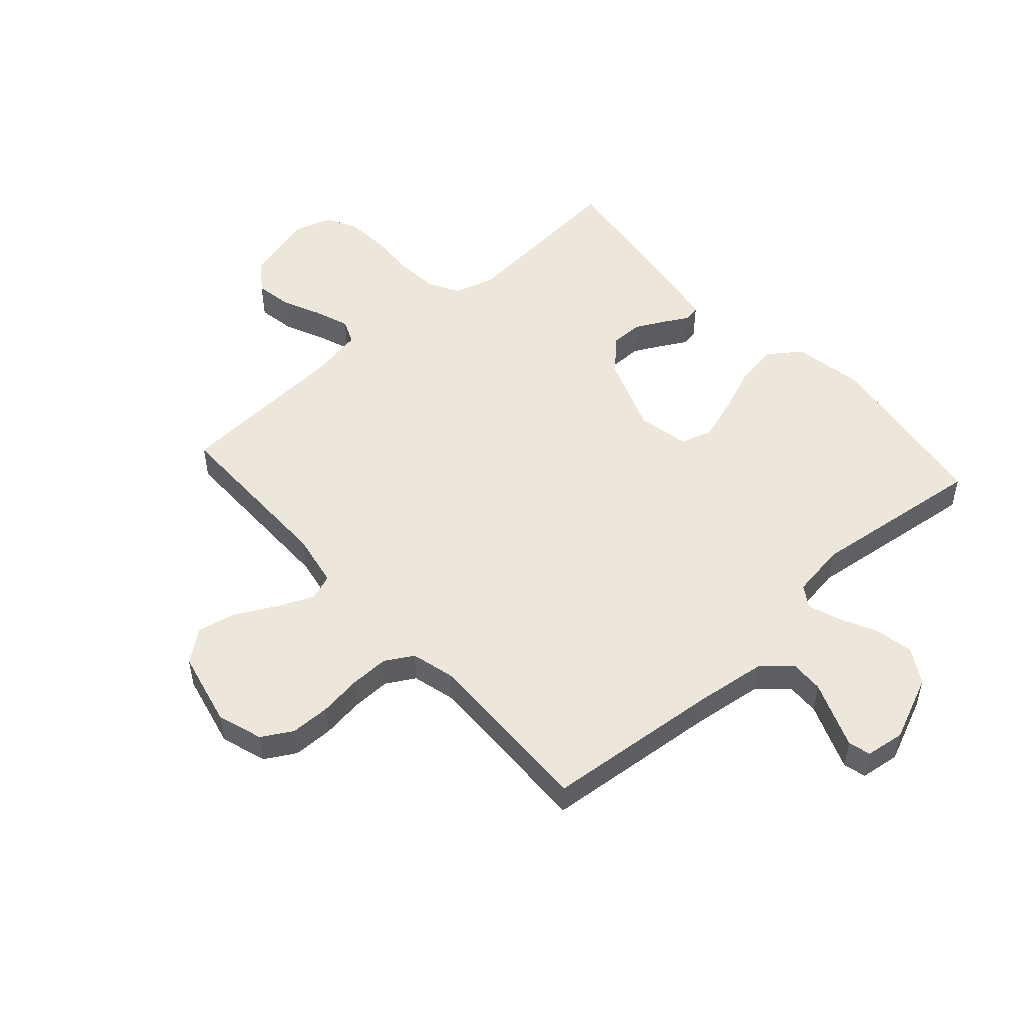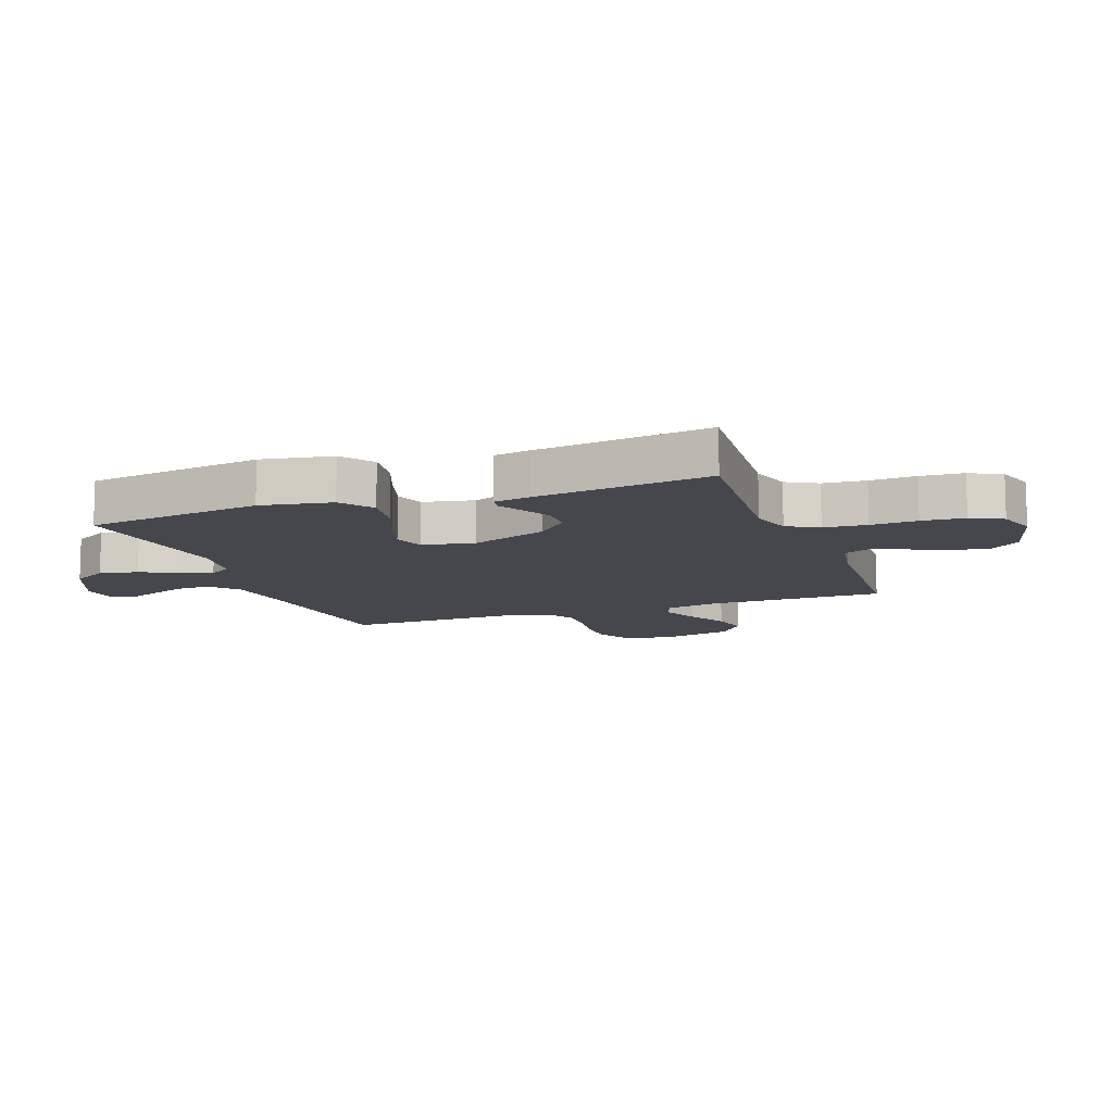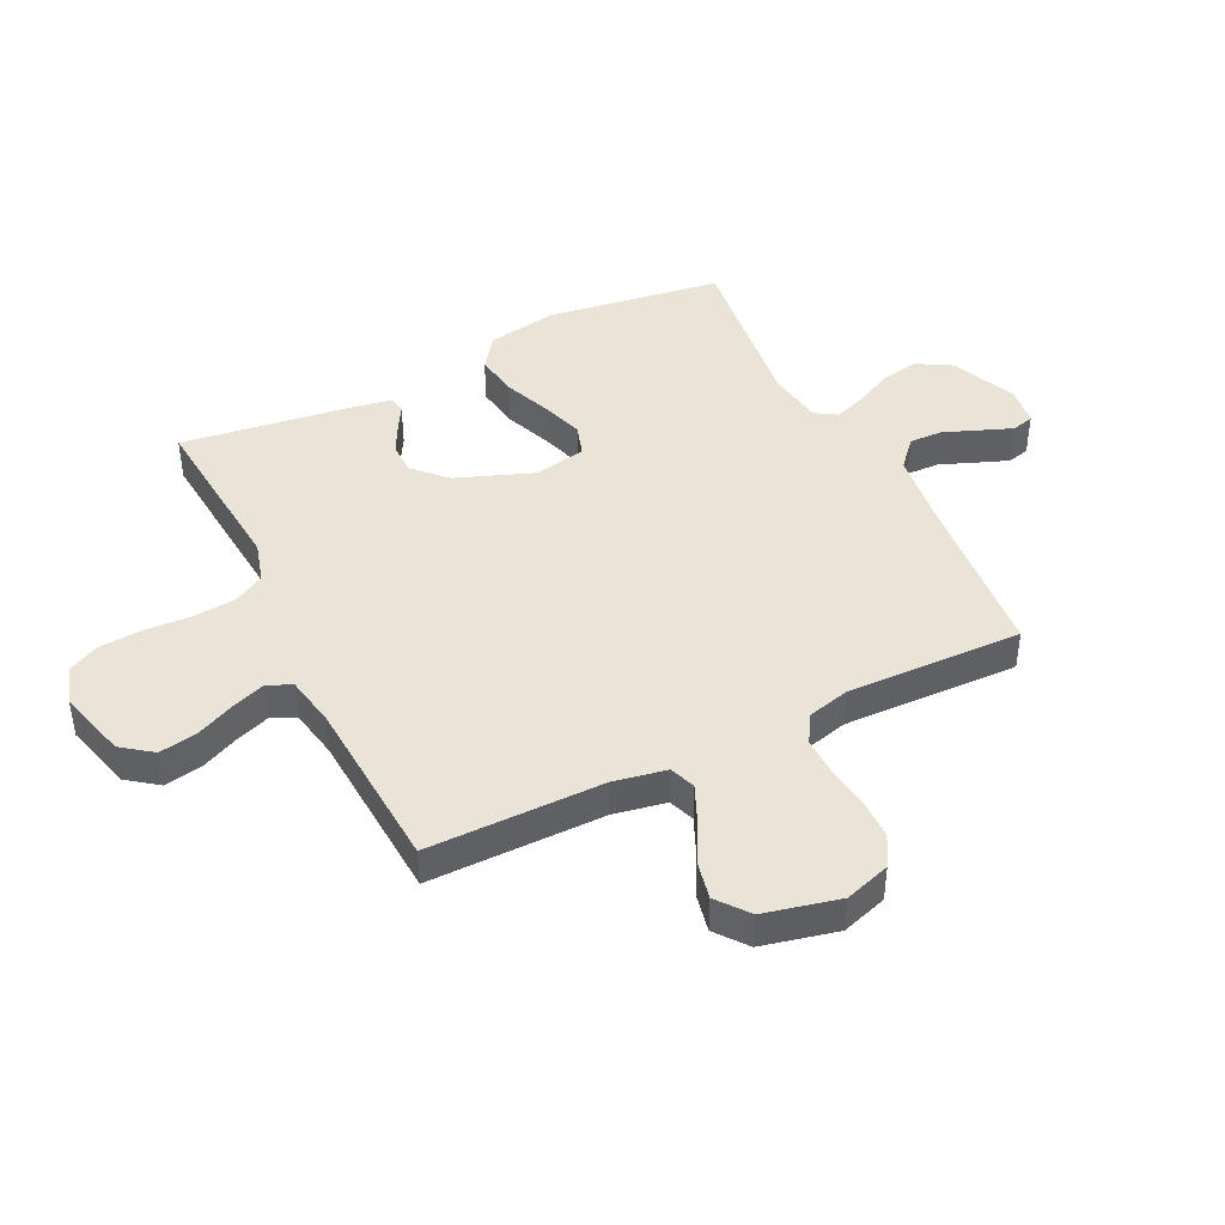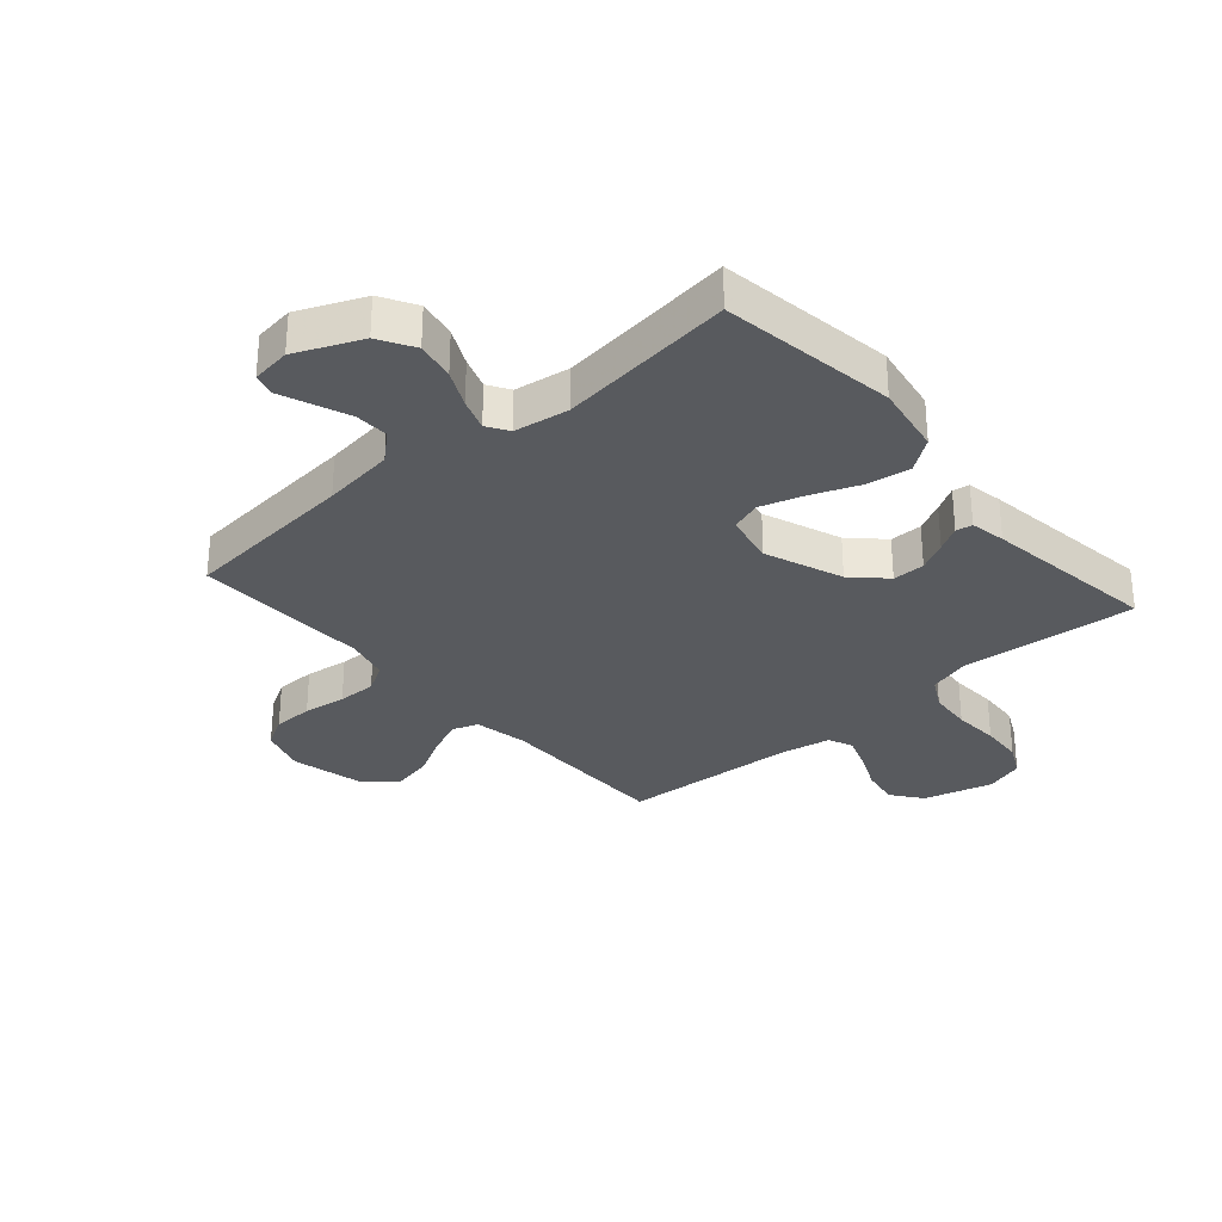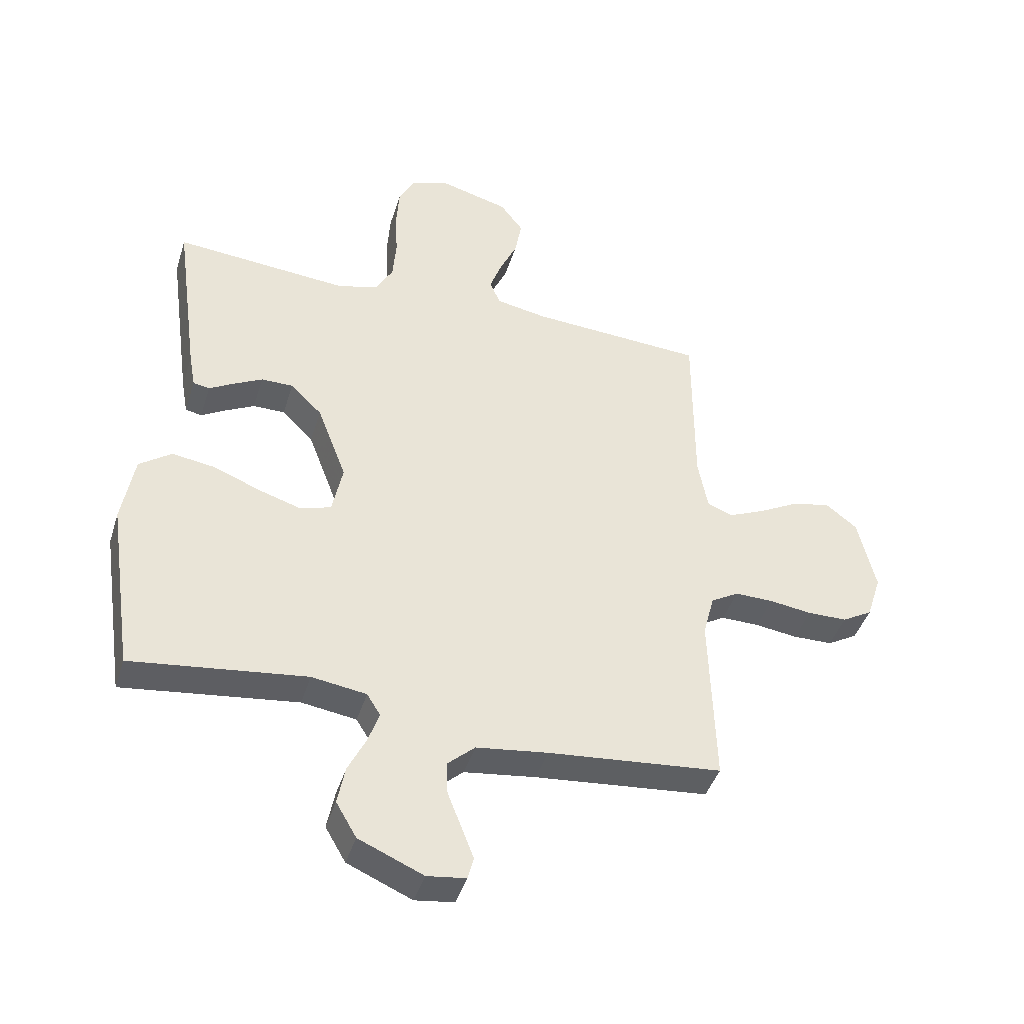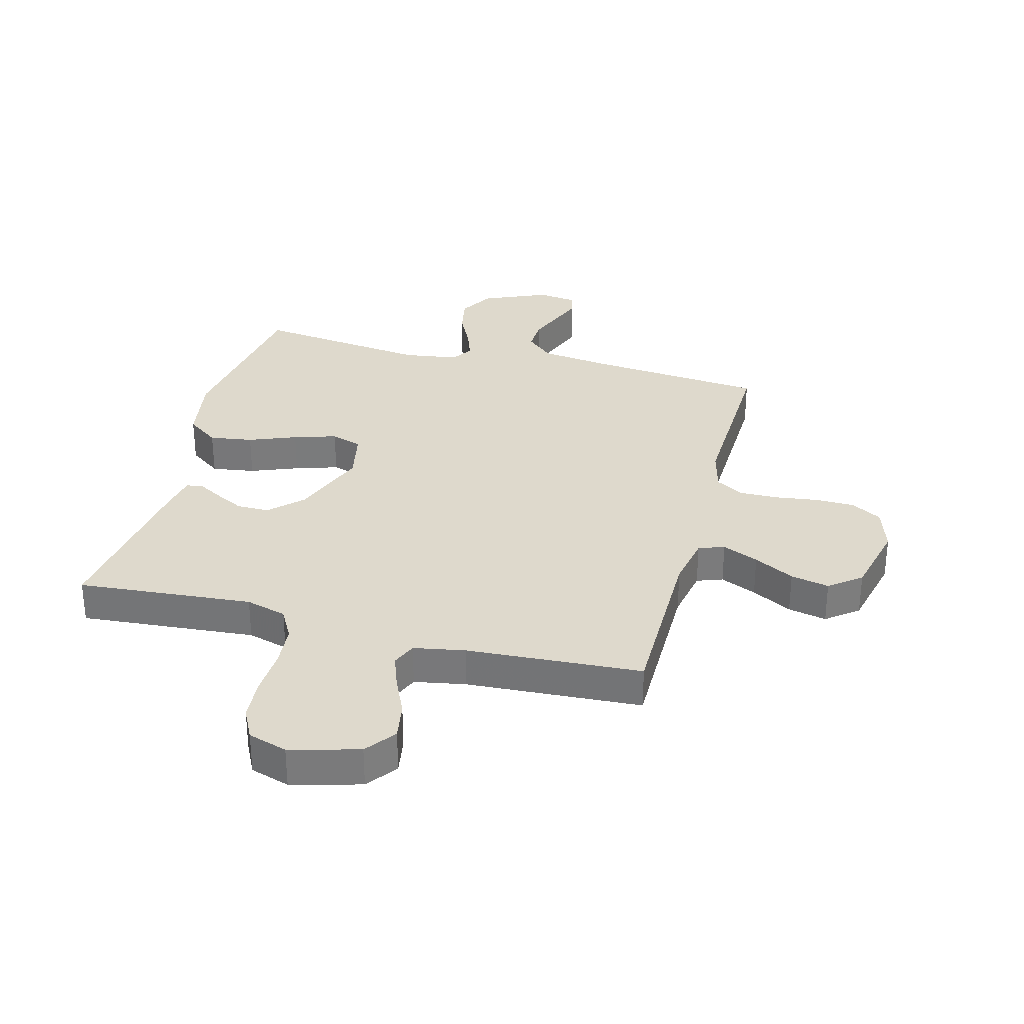
<metadata>
{"format":"obj","ext":"obj","renderer":"f3d","projection":"perspective","resolution":1024,"background":"white","views":[{"elev":51.3,"azim":138.1,"up":"+Y"},{"elev":-11.0,"azim":-70.0,"up":"+Y"},{"elev":43.3,"azim":63.8,"up":"+Y"},{"elev":-30.8,"azim":-138.9,"up":"+Y"},{"elev":-42.6,"azim":-16.9,"up":"+Z"},{"elev":31.9,"azim":14.8,"up":"+Y"}]}
</metadata>
<code>
v 0.5 0.07 0.5
v 0.5 0.07 0.2
v 0.517 0.07 0.109
v 0.561 0.07 0.093
v 0.623 0.07 0.12
v 0.692 0.07 0.157
v 0.758 0.07 0.171
v 0.812 0.07 0.129
v 0.842 0.07 0
v 0.817 0.07 -0.078
v 0.765 0.07 -0.108
v 0.697 0.07 -0.109
v 0.624 0.07 -0.099
v 0.558 0.07 -0.098
v 0.51 0.07 -0.126
v 0.491 0.07 -0.2
v 0.5 0.07 -0.5
v 0.2 0.07 -0.528
v 0.077 0.07 -0.544
v 0.03 0.07 -0.586
v 0.032 0.07 -0.643
v 0.056 0.07 -0.704
v 0.077 0.07 -0.758
v 0.067 0.07 -0.796
v 0 0.07 -0.805
v -0.111 0.07 -0.757
v -0.146 0.07 -0.697
v -0.133 0.07 -0.631
v -0.102 0.07 -0.568
v -0.083 0.07 -0.514
v -0.106 0.07 -0.477
v -0.2 0.07 -0.463
v -0.5 0.07 -0.5
v -0.544 0.07 -0.2
v -0.523 0.07 -0.079
v -0.468 0.07 -0.039
v -0.394 0.07 -0.05
v -0.313 0.07 -0.082
v -0.24 0.07 -0.105
v -0.187 0.07 -0.088
v -0.169 0.07 0
v -0.219 0.07 0.132
v -0.273 0.07 0.185
v -0.328 0.07 0.185
v -0.378 0.07 0.159
v -0.42 0.07 0.135
v -0.448 0.07 0.14
v -0.459 0.07 0.2
v -0.5 0.07 0.5
v -0.2 0.07 0.475
v -0.13 0.07 0.495
v -0.101 0.07 0.548
v -0.095 0.07 0.621
v -0.099 0.07 0.7
v -0.094 0.07 0.773
v -0.067 0.07 0.827
v 0 0.07 0.848
v 0.118 0.07 0.816
v 0.157 0.07 0.764
v 0.146 0.07 0.7
v 0.116 0.07 0.634
v 0.095 0.07 0.576
v 0.113 0.07 0.534
v 0.2 0.07 0.518
v 0.5 0 0.5
v 0.5 0 0.2
v 0.517 0 0.109
v 0.561 0 0.093
v 0.623 0 0.12
v 0.692 0 0.157
v 0.758 0 0.171
v 0.812 0 0.129
v 0.842 0 0
v 0.817 0 -0.078
v 0.765 0 -0.108
v 0.697 0 -0.109
v 0.624 0 -0.099
v 0.558 0 -0.098
v 0.51 0 -0.126
v 0.491 0 -0.2
v 0.5 0 -0.5
v 0.2 0 -0.528
v 0.077 0 -0.544
v 0.03 0 -0.586
v 0.032 0 -0.643
v 0.056 0 -0.704
v 0.077 0 -0.758
v 0.067 0 -0.796
v 0 0 -0.805
v -0.111 0 -0.757
v -0.146 0 -0.697
v -0.133 0 -0.631
v -0.102 0 -0.568
v -0.083 0 -0.514
v -0.106 0 -0.477
v -0.2 0 -0.463
v -0.5 0 -0.5
v -0.544 0 -0.2
v -0.523 0 -0.079
v -0.468 0 -0.039
v -0.394 0 -0.05
v -0.313 0 -0.082
v -0.24 0 -0.105
v -0.187 0 -0.088
v -0.169 0 0
v -0.219 0 0.132
v -0.273 0 0.185
v -0.328 0 0.185
v -0.378 0 0.159
v -0.42 0 0.135
v -0.448 0 0.14
v -0.459 0 0.2
v -0.5 0 0.5
v -0.2 0 0.475
v -0.13 0 0.495
v -0.101 0 0.548
v -0.095 0 0.621
v -0.099 0 0.7
v -0.094 0 0.773
v -0.067 0 0.827
v 0 0 0.848
v 0.118 0 0.816
v 0.157 0 0.764
v 0.146 0 0.7
v 0.116 0 0.634
v 0.095 0 0.576
v 0.113 0 0.534
v 0.2 0 0.518
f 58 59 60 61
f 58 61 62
f 57 58 62
f 56 57 62
f 53 54 55 56
f 52 53 56 62
f 51 52 62 63
f 47 48 49 50
f 45 46 47 50
f 44 45 50 51
f 43 44 51 63
f 35 36 37 38
f 35 38 39
f 32 33 34 35
f 31 32 35 39
f 30 31 39 40
f 26 27 28 29
f 26 29 30
f 25 26 30
f 21 22 23 24
f 21 24 25 30
f 16 17 18
f 15 16 18 19
f 10 11 12 13
f 10 13 14
f 9 10 14
f 8 9 14
f 5 6 7 8
f 4 5 8 14
f 3 4 14 15
f 64 1 2
f 42 43 63 64
f 41 42 64 2
f 20 21 30 40
f 19 20 40 41
f 15 19 41
f 2 3 15 41
f 125 124 123 122
f 126 125 122
f 126 122 121
f 126 121 120
f 120 119 118 117
f 126 120 117 116
f 127 126 116 115
f 114 113 112 111
f 114 111 110 109
f 115 114 109 108
f 127 115 108 107
f 102 101 100 99
f 103 102 99
f 99 98 97 96
f 103 99 96 95
f 104 103 95 94
f 93 92 91 90
f 94 93 90
f 94 90 89
f 88 87 86 85
f 94 89 88 85
f 82 81 80
f 83 82 80 79
f 77 76 75 74
f 78 77 74
f 78 74 73
f 78 73 72
f 72 71 70 69
f 78 72 69 68
f 79 78 68 67
f 66 65 128
f 128 127 107 106
f 66 128 106 105
f 104 94 85 84
f 105 104 84 83
f 105 83 79
f 105 79 67 66
f 1 65 66 2
f 2 66 67 3
f 3 67 68 4
f 4 68 69 5
f 5 69 70 6
f 6 70 71 7
f 7 71 72 8
f 8 72 73 9
f 9 73 74 10
f 10 74 75 11
f 11 75 76 12
f 12 76 77 13
f 13 77 78 14
f 14 78 79 15
f 15 79 80 16
f 16 80 81 17
f 17 81 82 18
f 18 82 83 19
f 19 83 84 20
f 20 84 85 21
f 21 85 86 22
f 22 86 87 23
f 23 87 88 24
f 24 88 89 25
f 25 89 90 26
f 26 90 91 27
f 27 91 92 28
f 28 92 93 29
f 29 93 94 30
f 30 94 95 31
f 31 95 96 32
f 32 96 97 33
f 33 97 98 34
f 34 98 99 35
f 35 99 100 36
f 36 100 101 37
f 37 101 102 38
f 38 102 103 39
f 39 103 104 40
f 40 104 105 41
f 41 105 106 42
f 42 106 107 43
f 43 107 108 44
f 44 108 109 45
f 45 109 110 46
f 46 110 111 47
f 47 111 112 48
f 48 112 113 49
f 49 113 114 50
f 50 114 115 51
f 51 115 116 52
f 52 116 117 53
f 53 117 118 54
f 54 118 119 55
f 55 119 120 56
f 56 120 121 57
f 57 121 122 58
f 58 122 123 59
f 59 123 124 60
f 60 124 125 61
f 61 125 126 62
f 62 126 127 63
f 63 127 128 64
f 64 128 65 1

</code>
